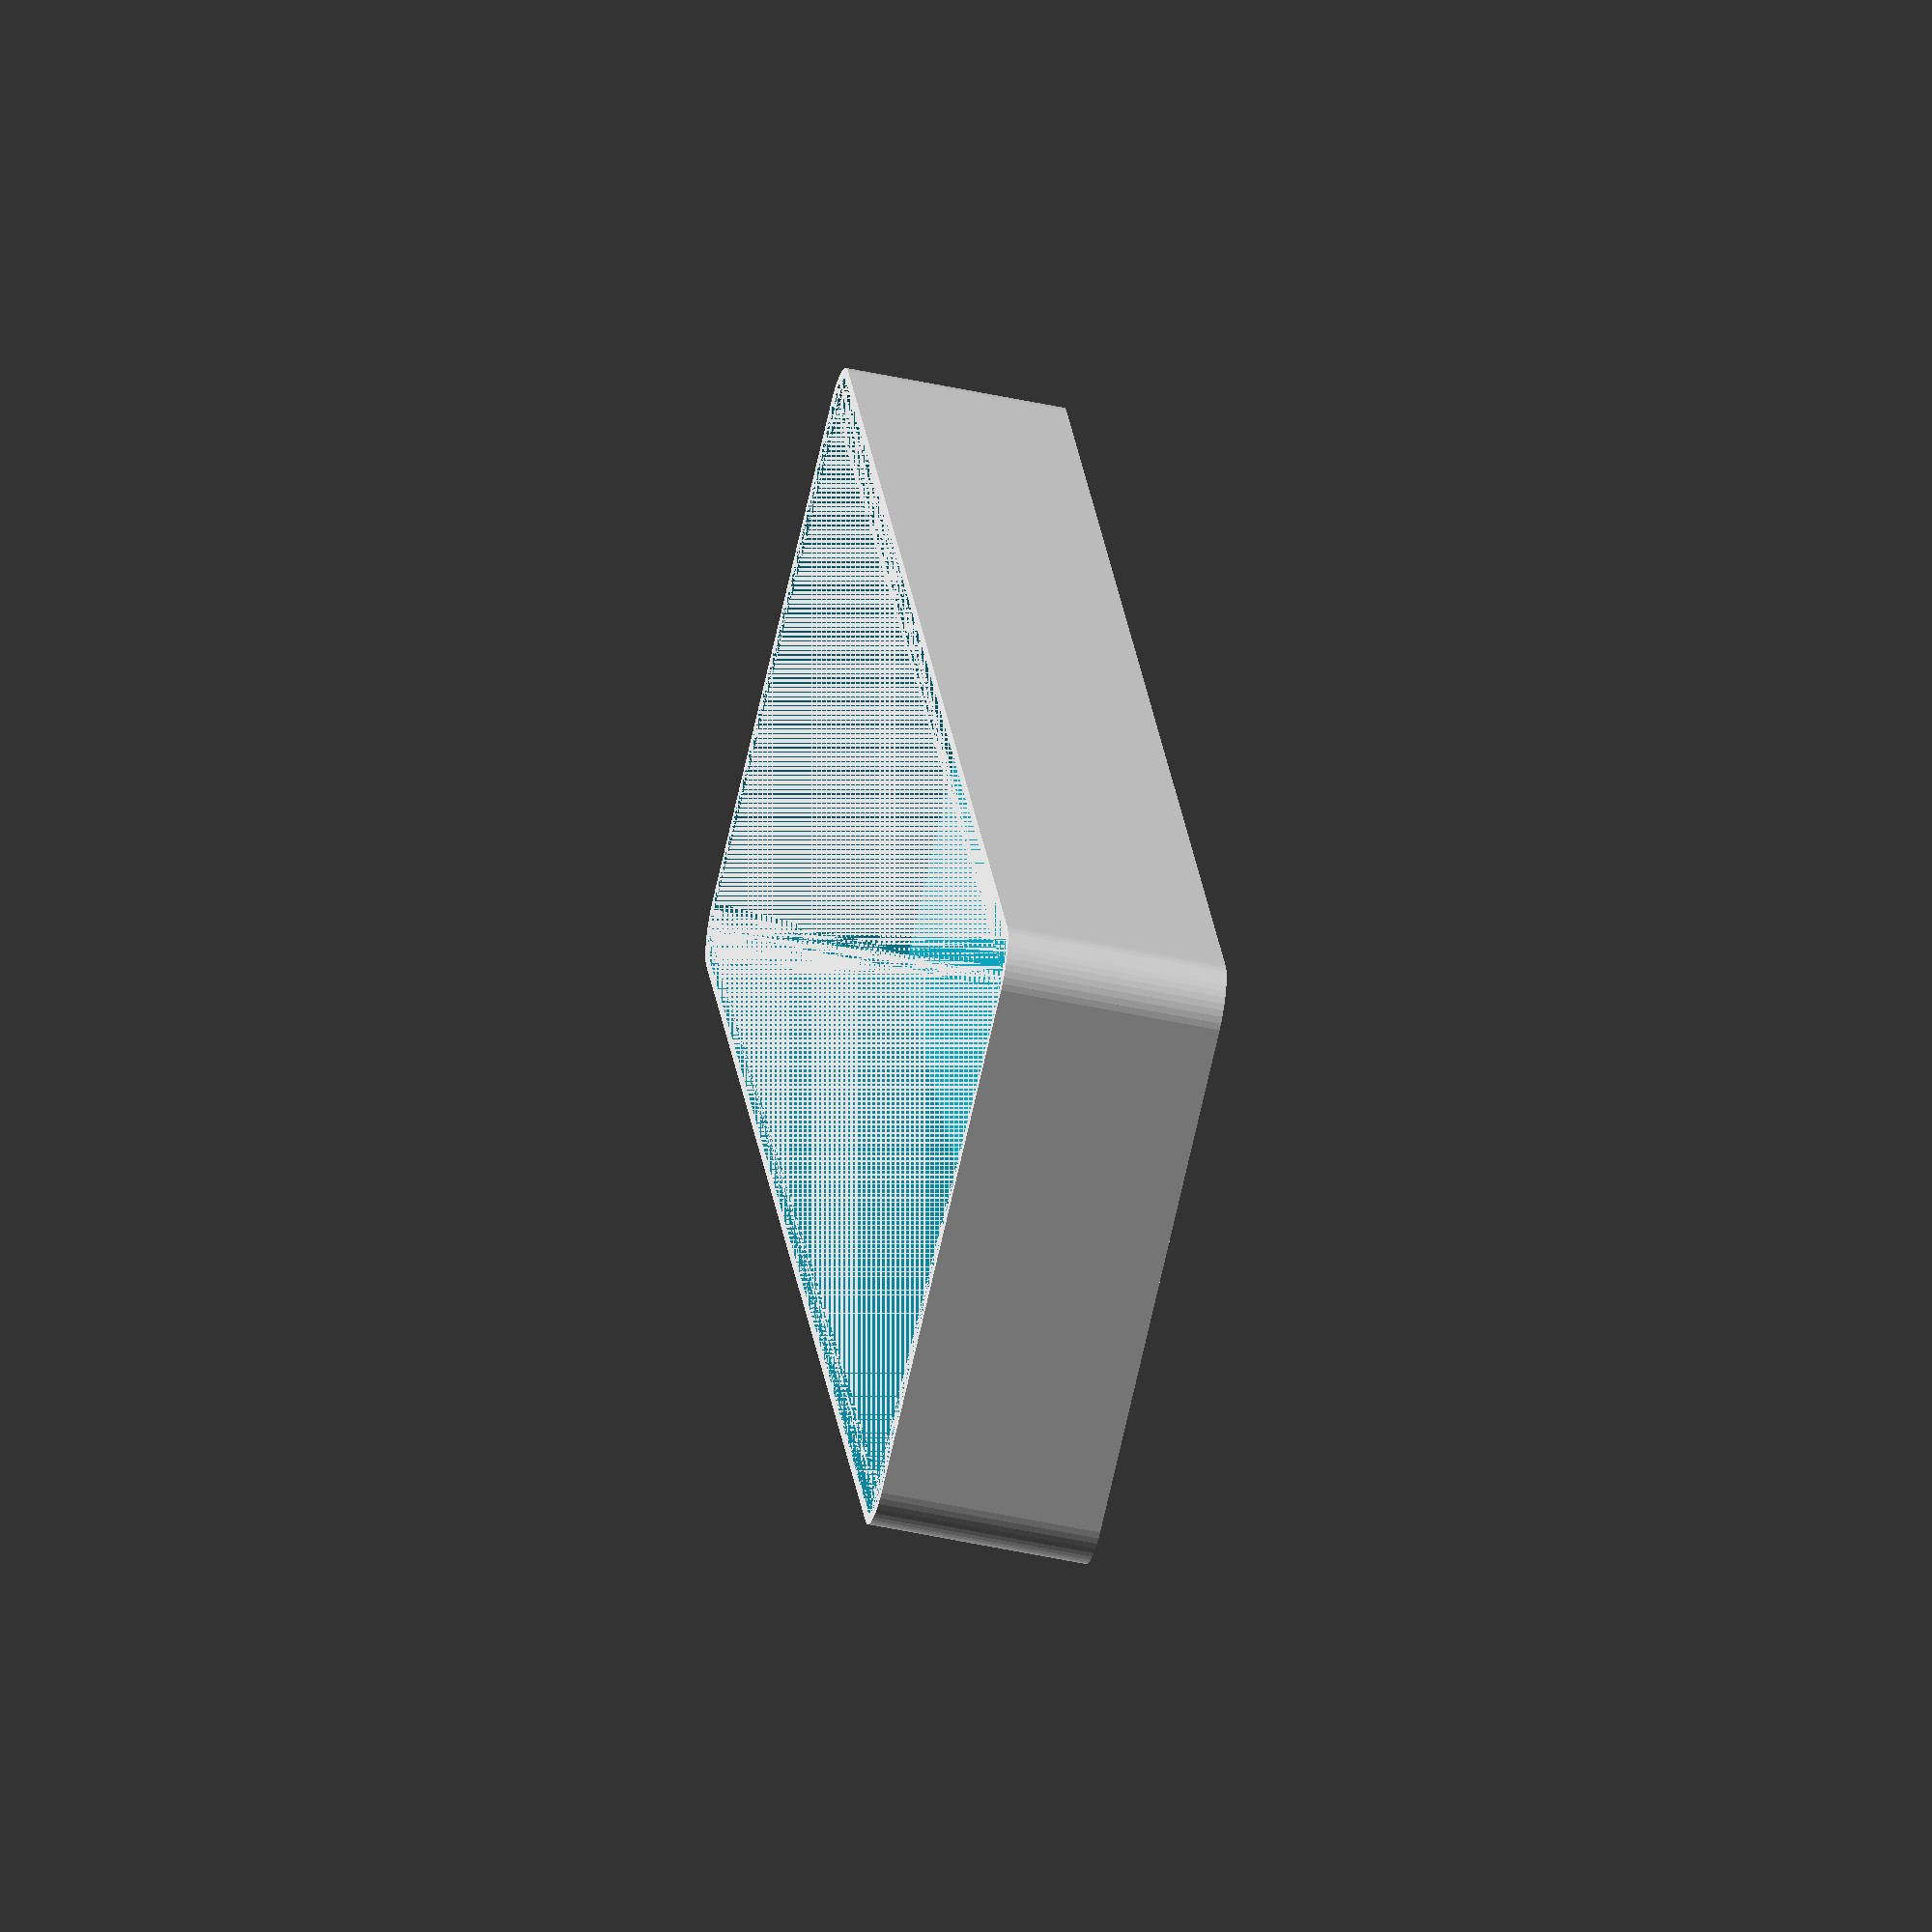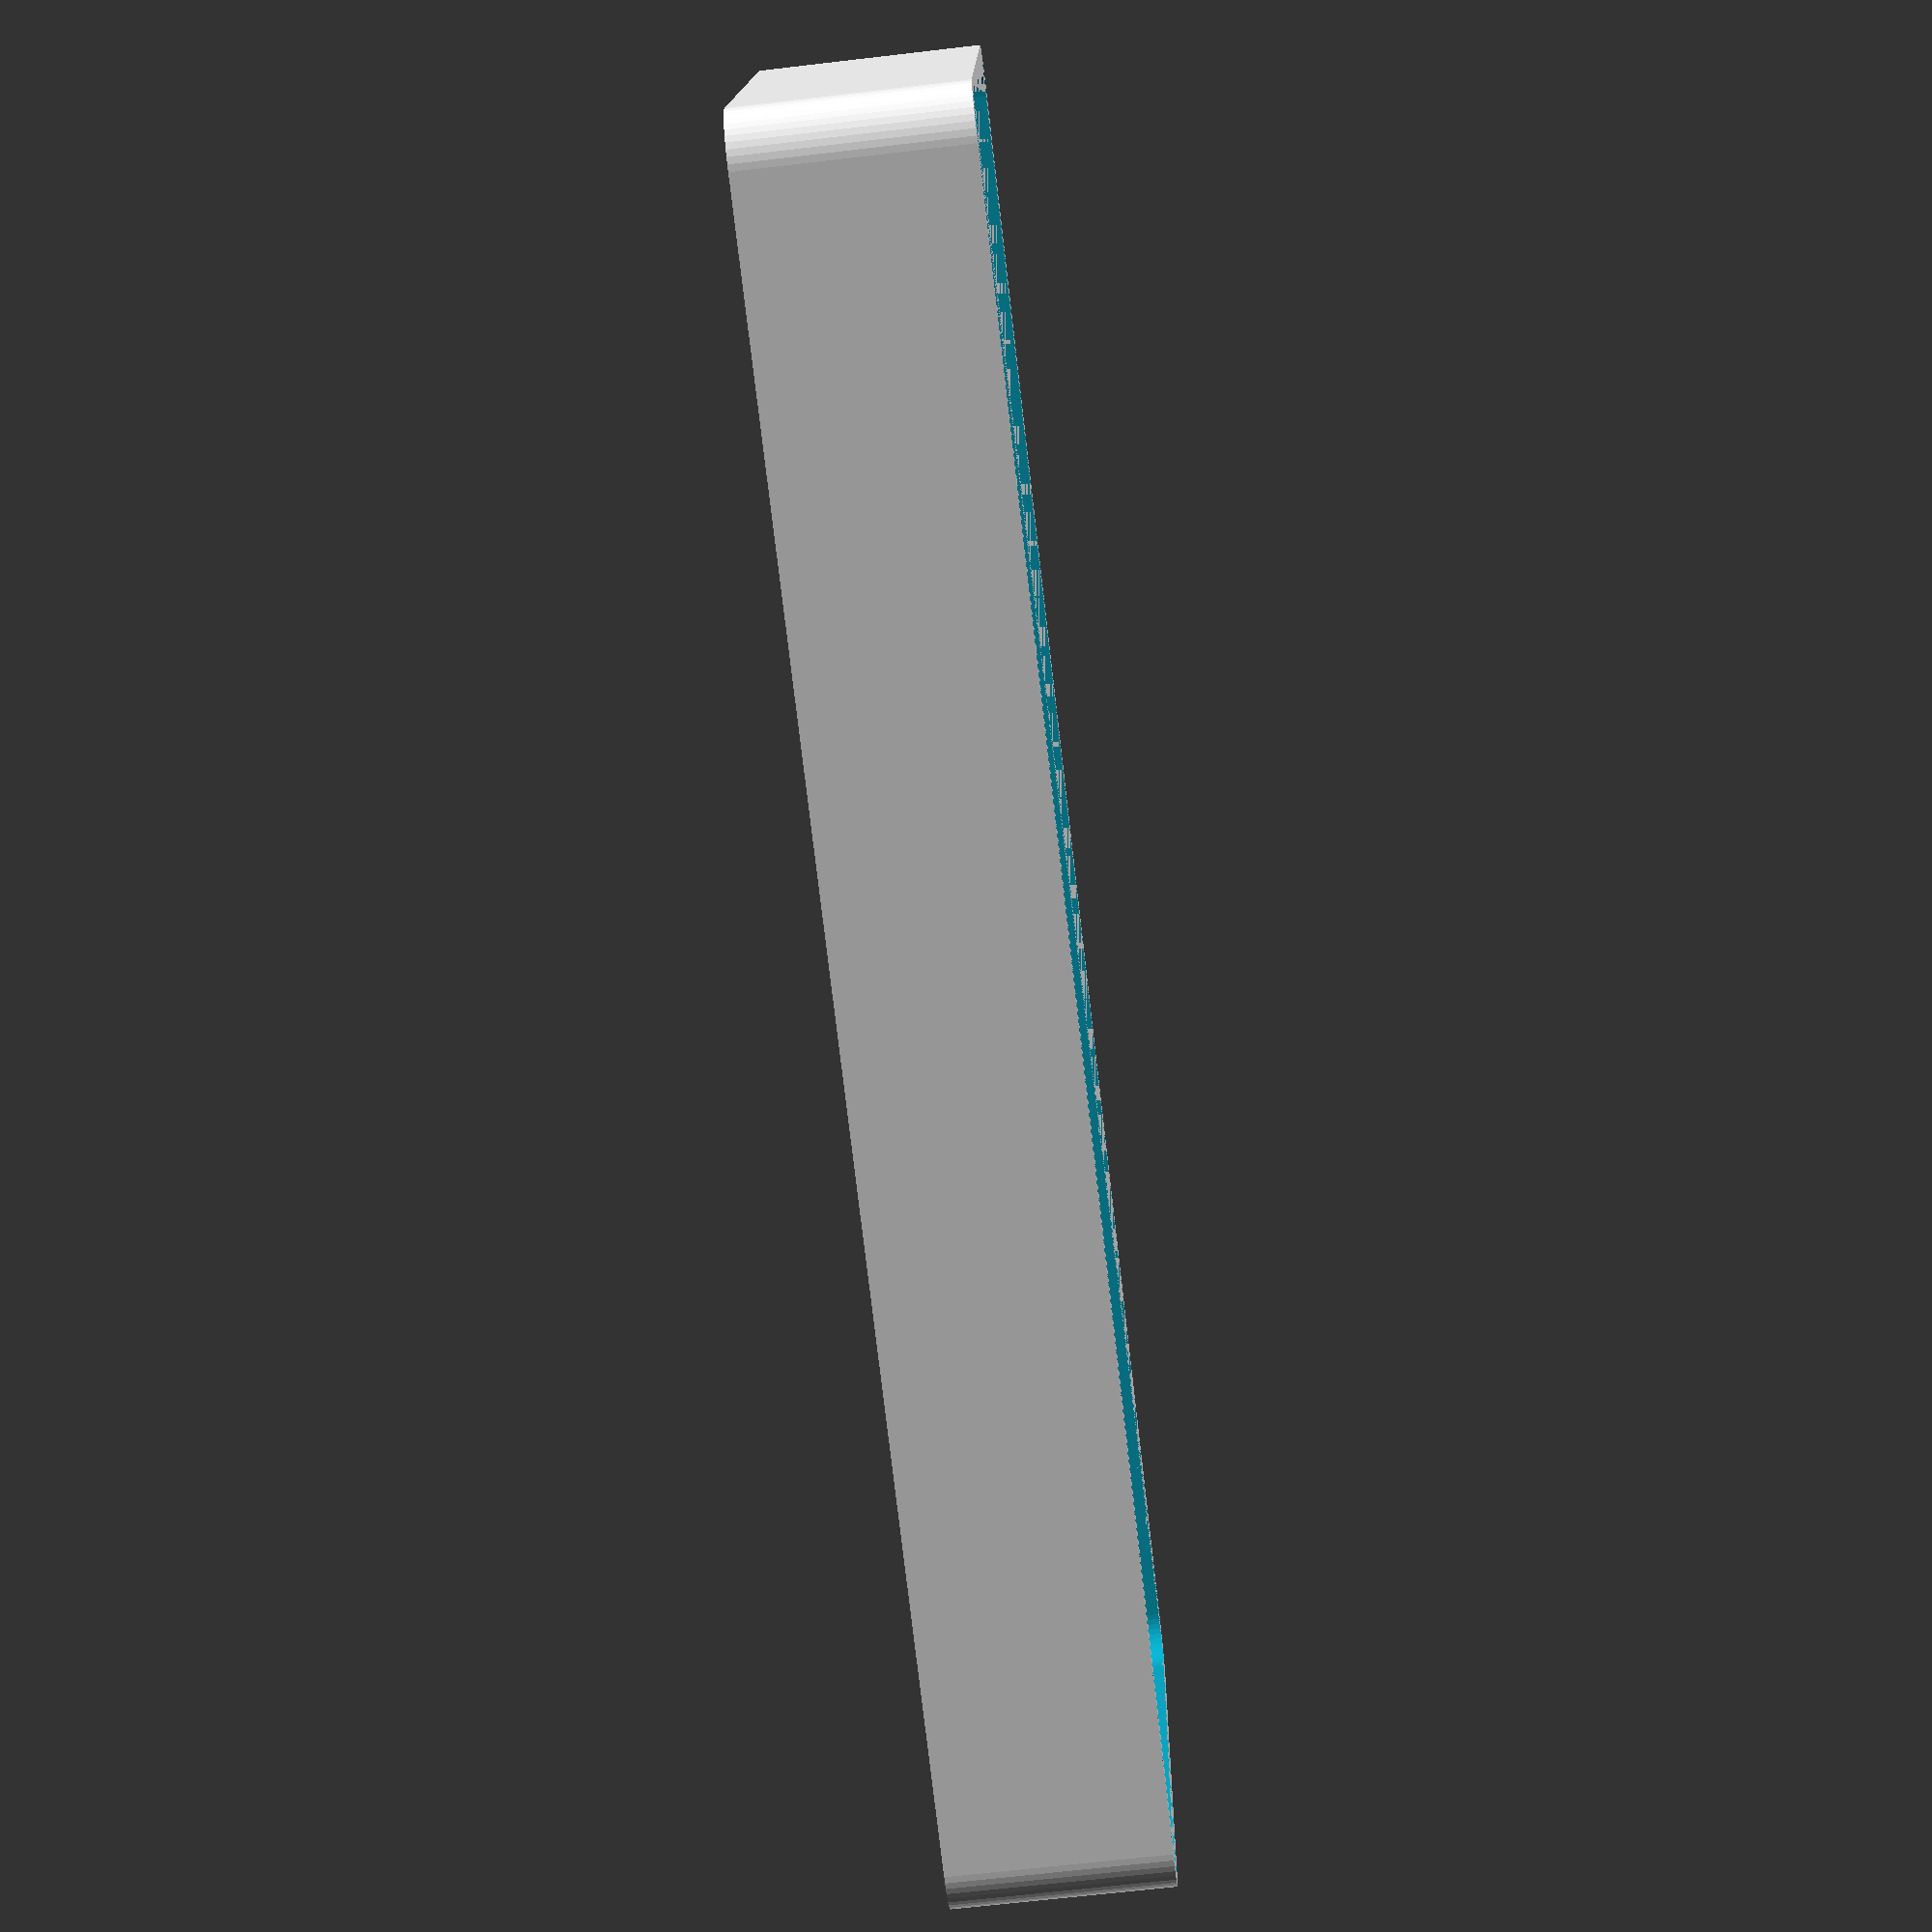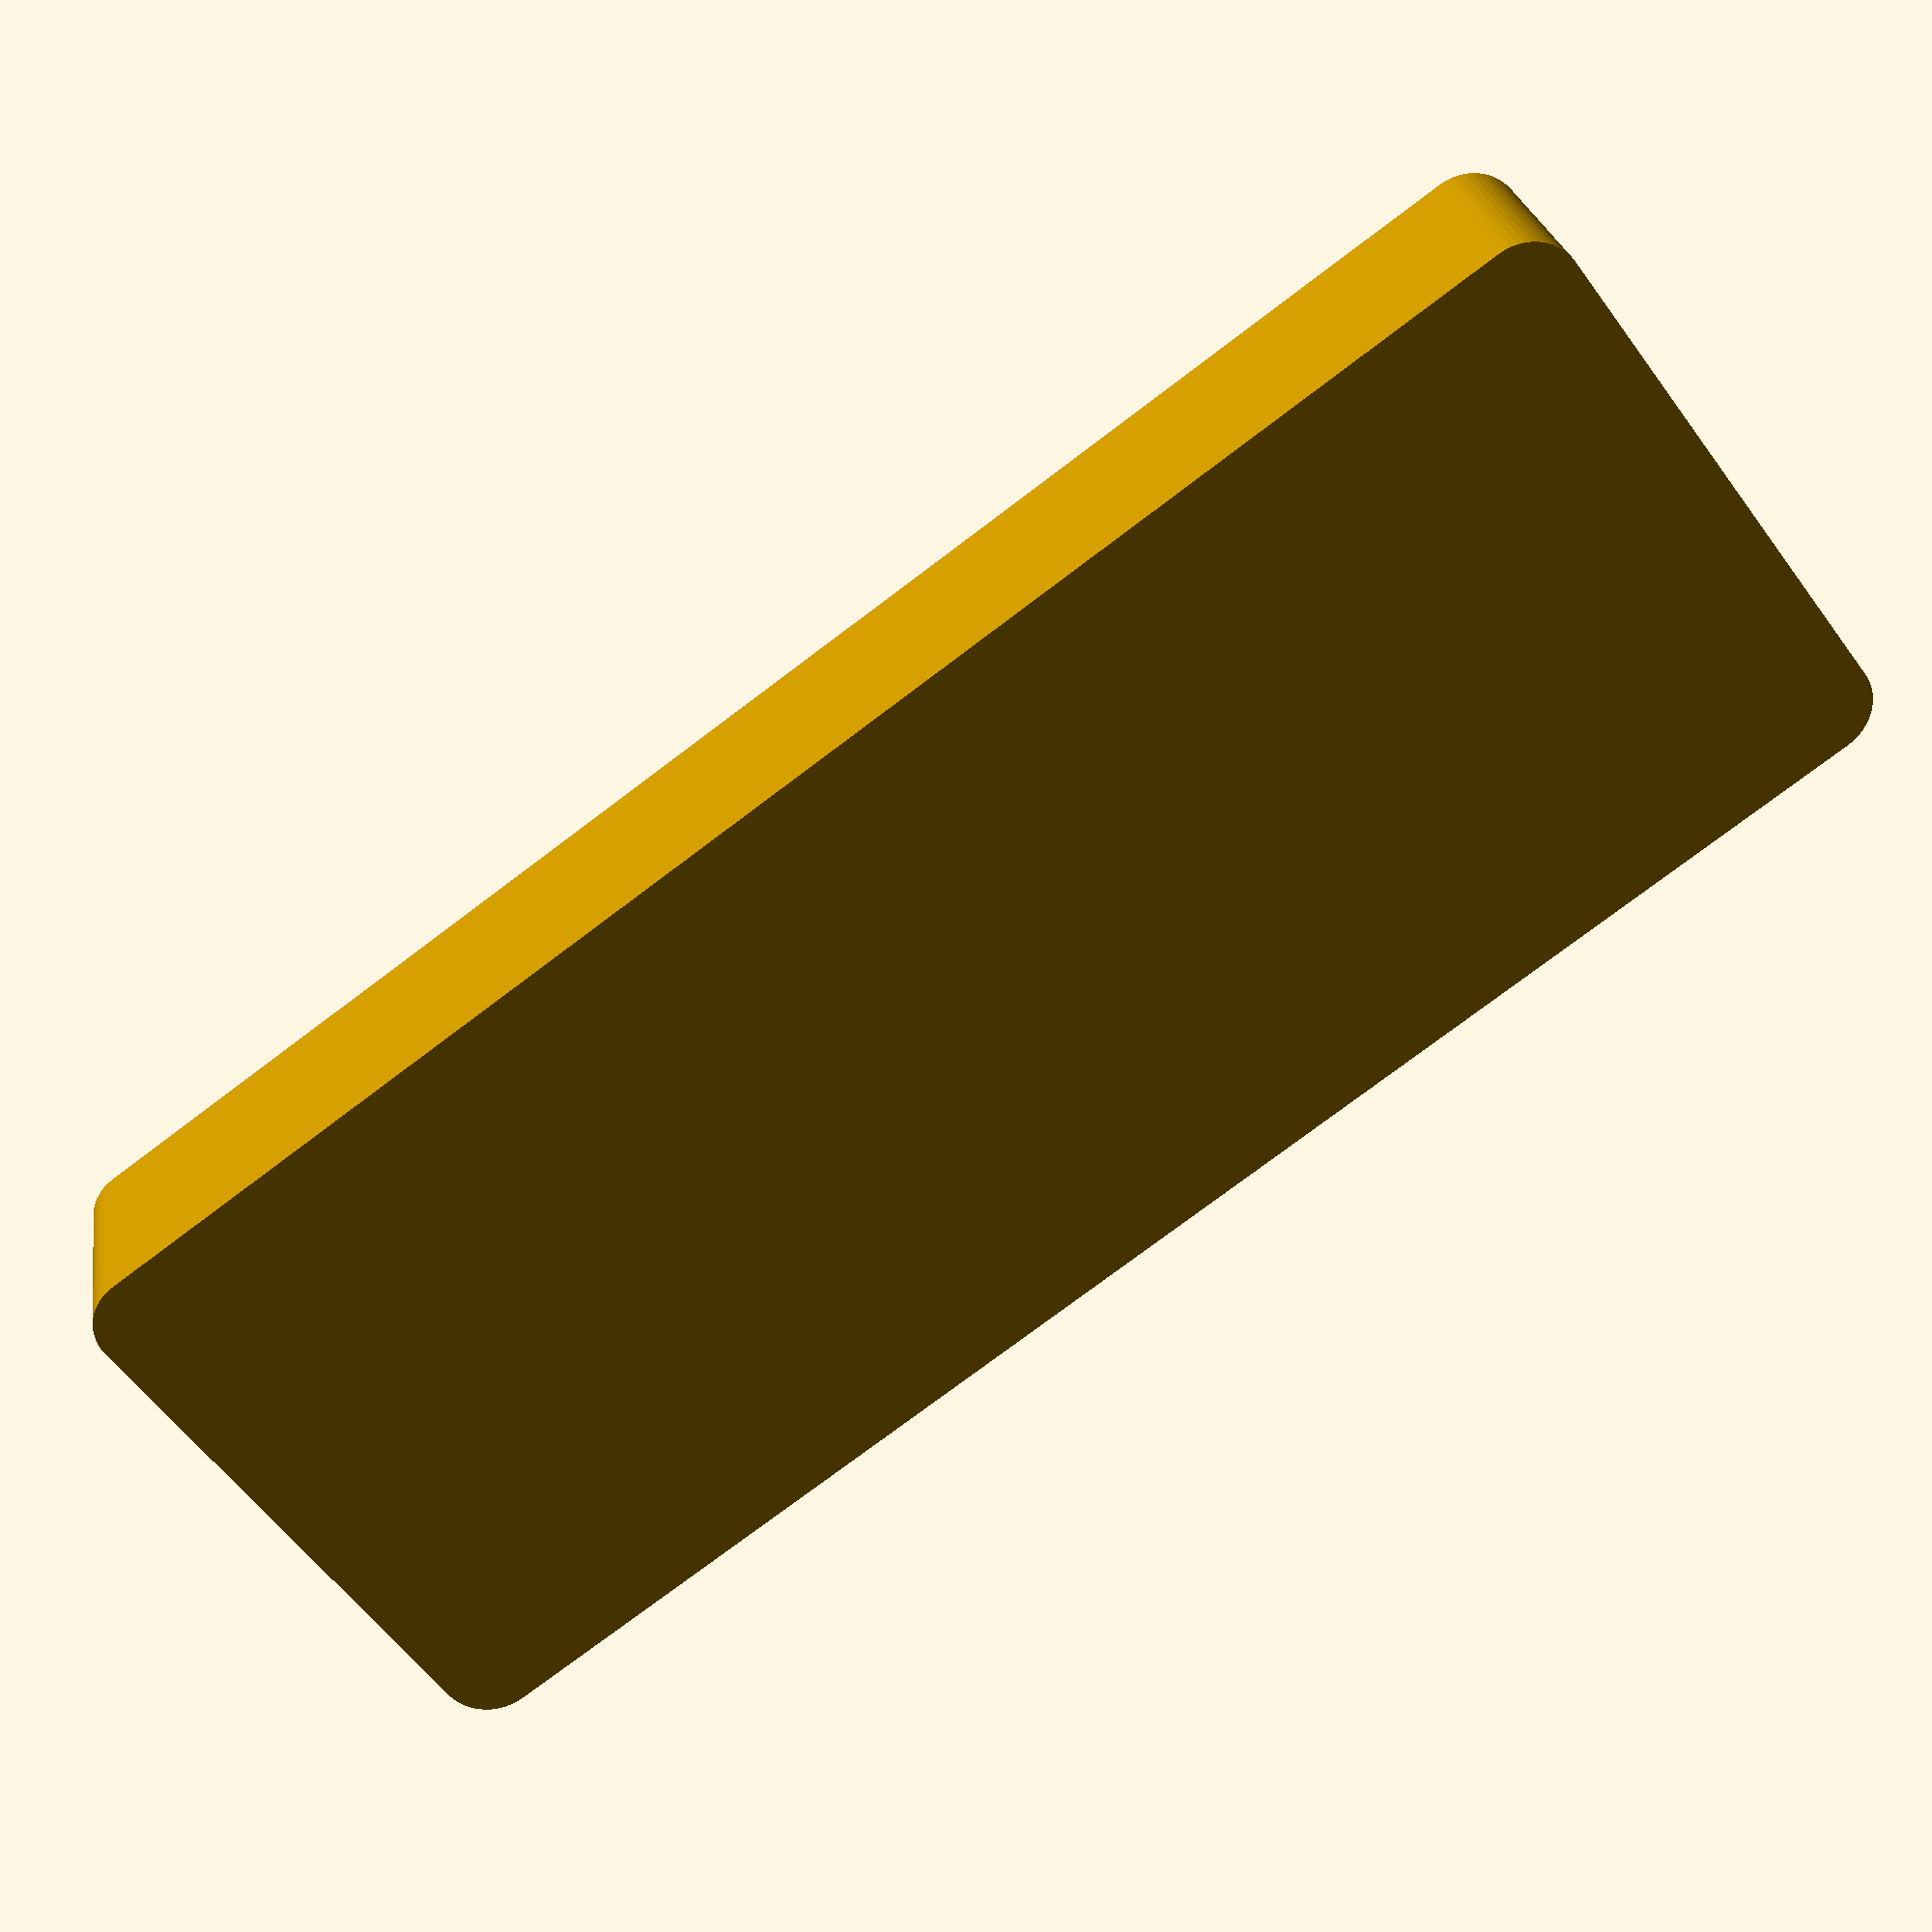
<openscad>
$fn = 50;


difference() {
	union() {
		hull() {
			translate(v = [-25.0000000000, 77.5000000000, 0]) {
				cylinder(h = 21, r = 5);
			}
			translate(v = [25.0000000000, 77.5000000000, 0]) {
				cylinder(h = 21, r = 5);
			}
			translate(v = [-25.0000000000, -77.5000000000, 0]) {
				cylinder(h = 21, r = 5);
			}
			translate(v = [25.0000000000, -77.5000000000, 0]) {
				cylinder(h = 21, r = 5);
			}
		}
	}
	union() {
		translate(v = [0, 0, 2]) {
			hull() {
				translate(v = [-25.0000000000, 77.5000000000, 0]) {
					cylinder(h = 19, r = 4);
				}
				translate(v = [25.0000000000, 77.5000000000, 0]) {
					cylinder(h = 19, r = 4);
				}
				translate(v = [-25.0000000000, -77.5000000000, 0]) {
					cylinder(h = 19, r = 4);
				}
				translate(v = [25.0000000000, -77.5000000000, 0]) {
					cylinder(h = 19, r = 4);
				}
			}
		}
	}
}
</openscad>
<views>
elev=227.5 azim=156.5 roll=103.9 proj=o view=solid
elev=247.7 azim=278.4 roll=263.3 proj=p view=wireframe
elev=154.3 azim=306.1 roll=9.0 proj=p view=wireframe
</views>
